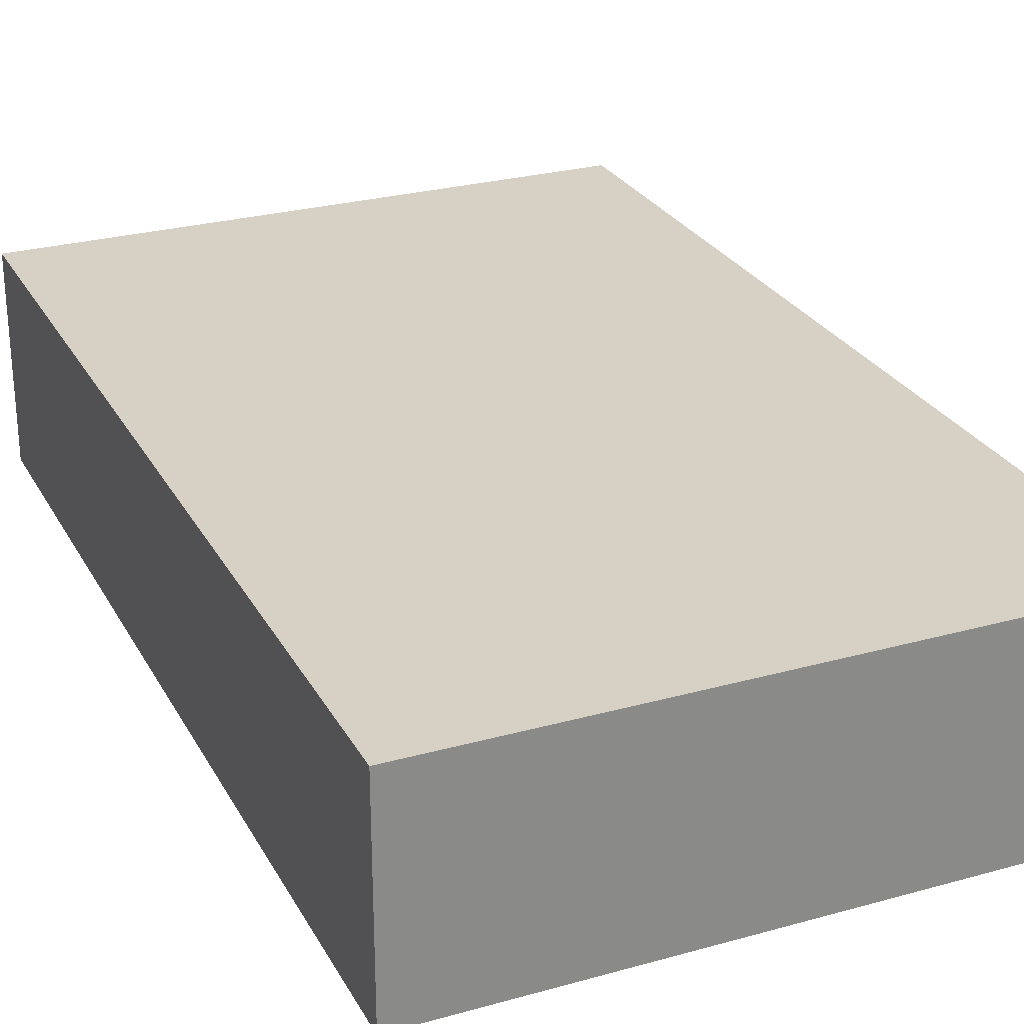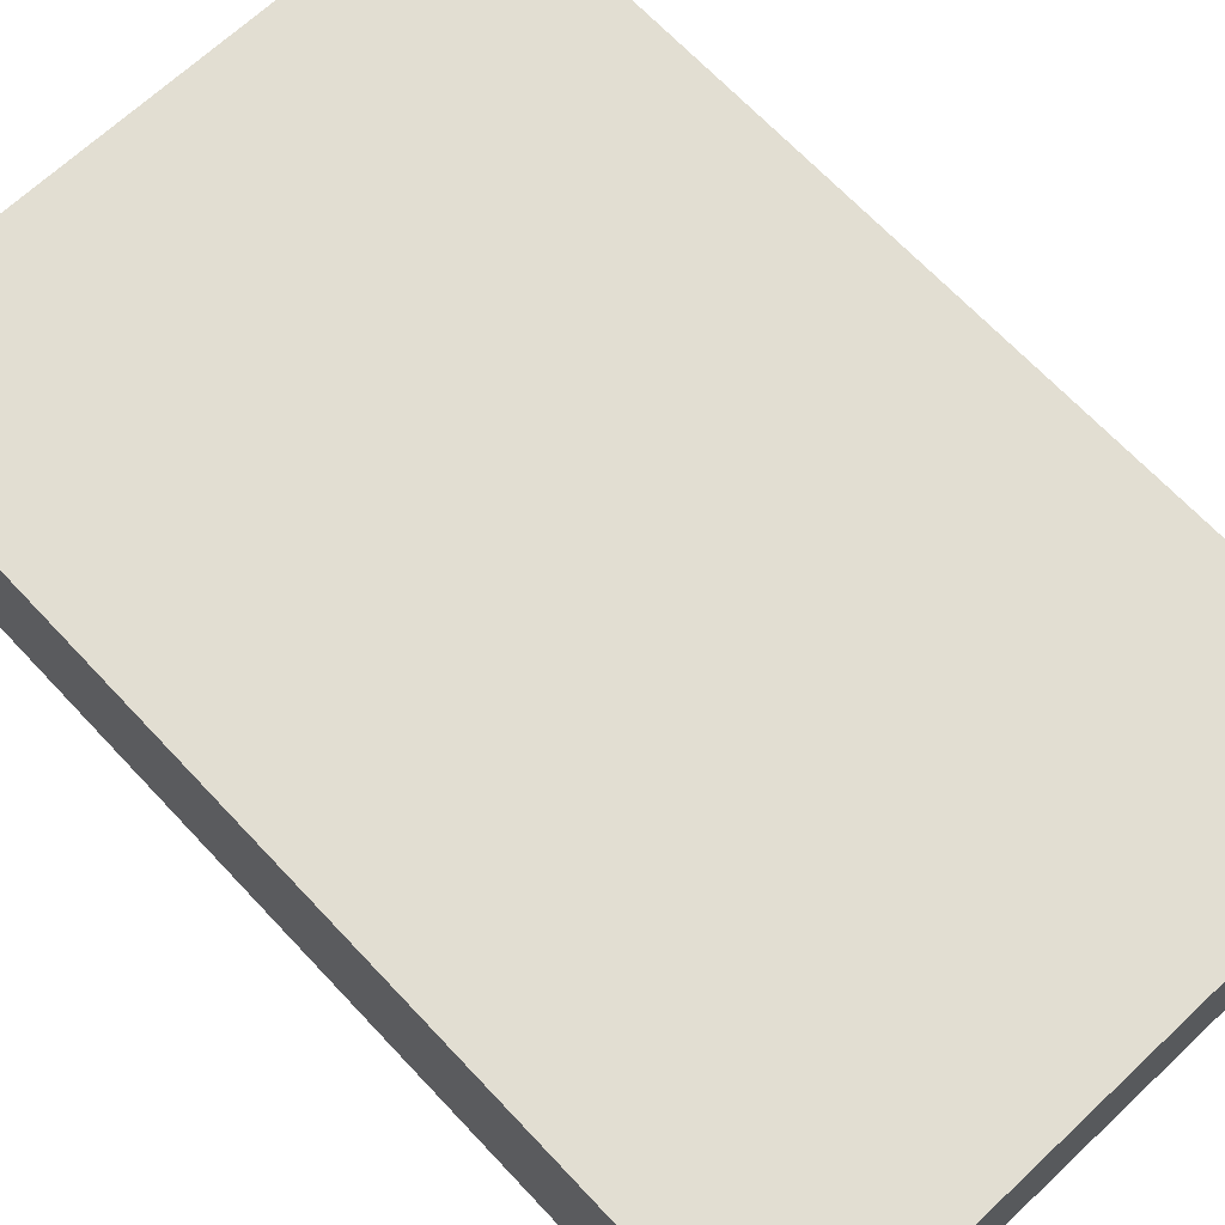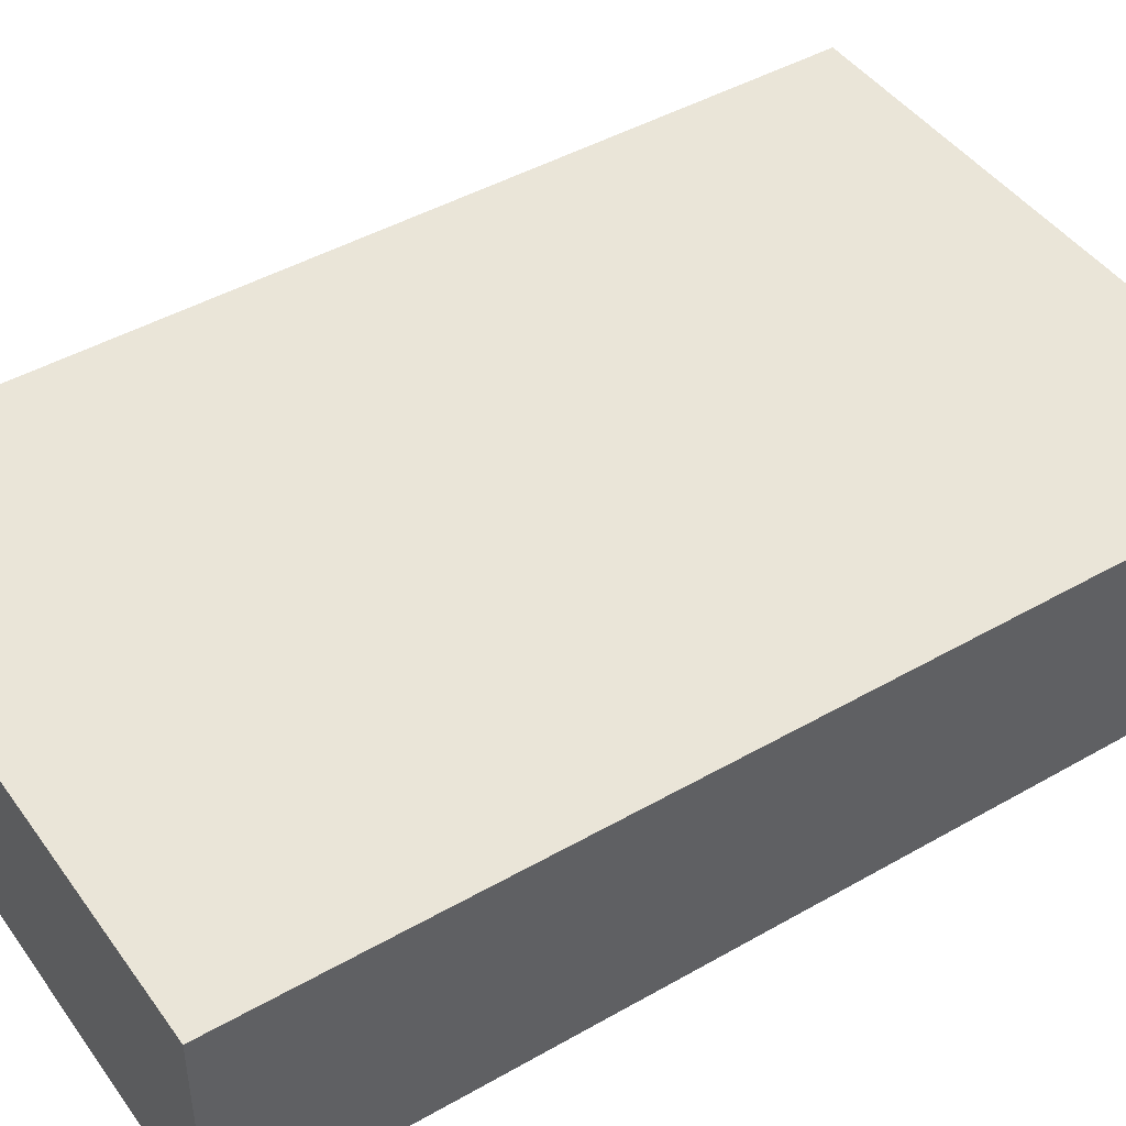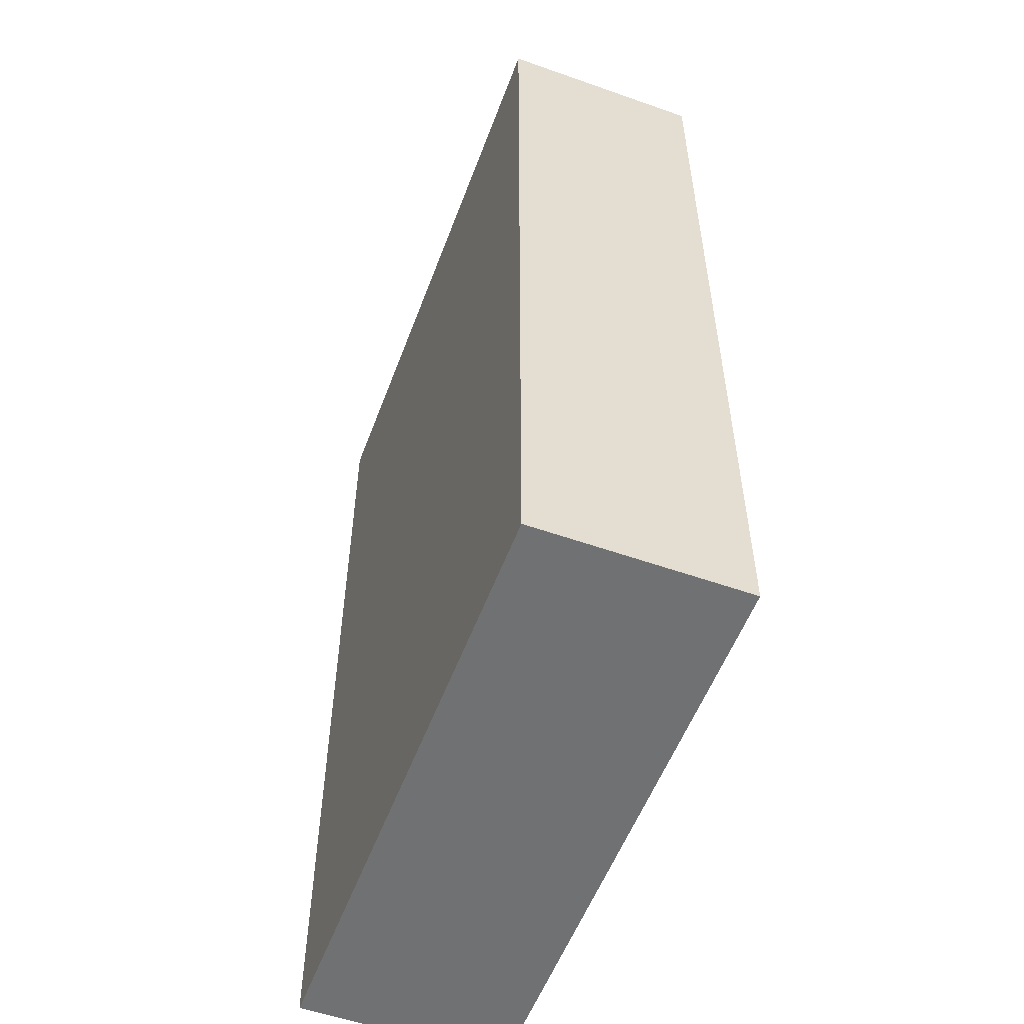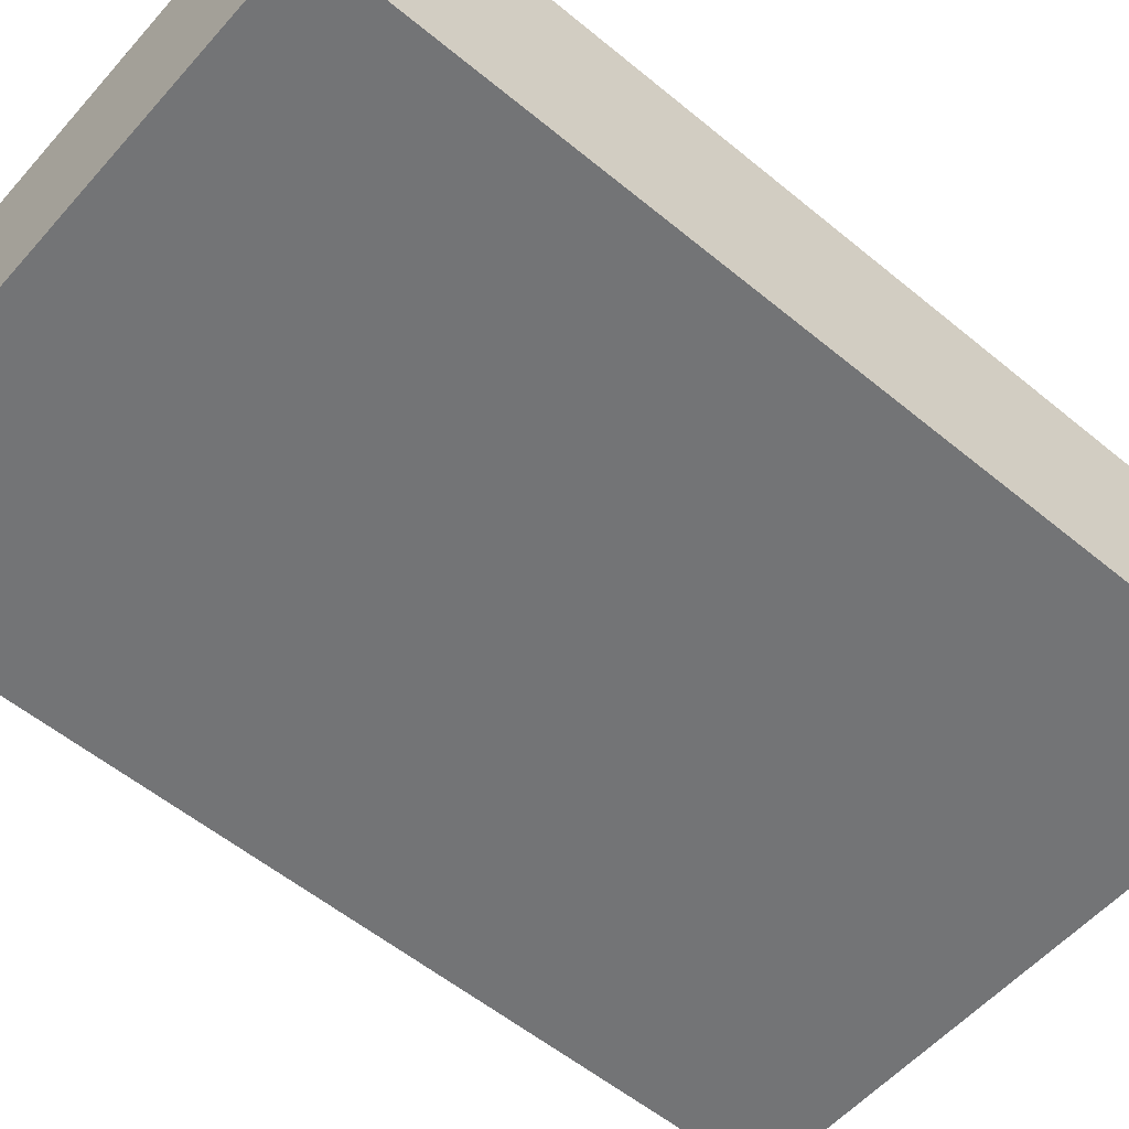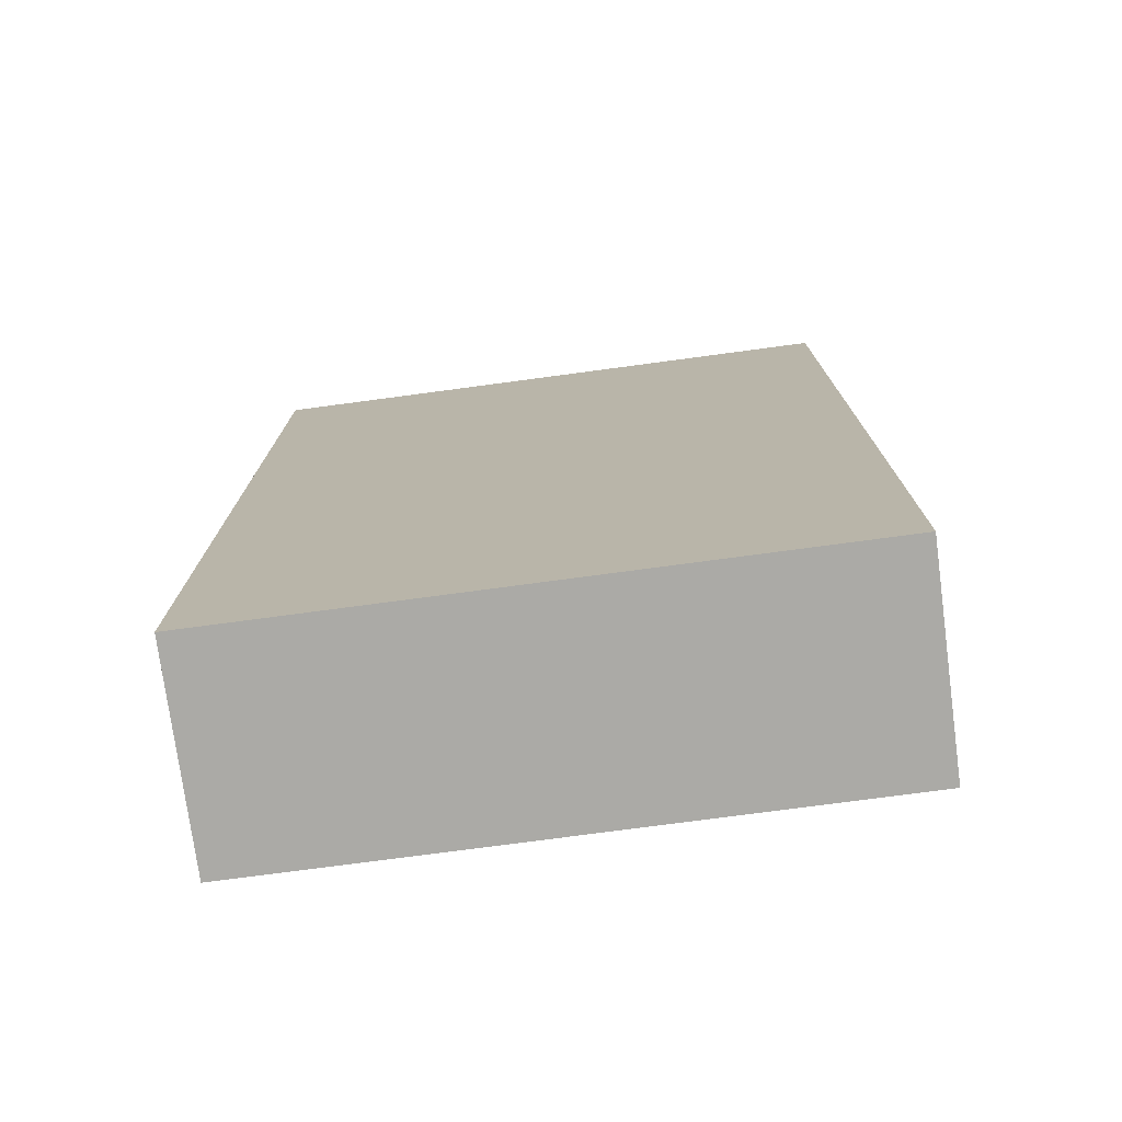
<metadata>
{"format":"obj","ext":"obj","renderer":"f3d","projection":"perspective","resolution":1024,"background":"white","views":[{"elev":26.9,"azim":-23.4,"up":"+Z"},{"elev":68.0,"azim":-43.2,"up":"+Z"},{"elev":45.1,"azim":-123.5,"up":"+Z"},{"elev":-55.1,"azim":69.6,"up":"+Y"},{"elev":-56.2,"azim":49.2,"up":"+Z"},{"elev":-75.8,"azim":7.6,"up":"+Y"}]}
</metadata>
<code>
o Bookshelf_13_02_Cube.169
v -0.4119 0 0.1422
v -0.4119 1.294 0.1422
v 0.4119 0 -0.1422
v -0.4119 0 -0.1422
v 0.4119 0 0.1422
v -0.4119 1.294 -0.1422
v 0.4119 1.294 0.1422
v 0.4119 1.294 -0.1422
f 1 2 6 4
f 4 3 5 1
f 8 3 4 6
f 7 2 1 5
f 8 6 2 7
f 3 8 7 5

</code>
